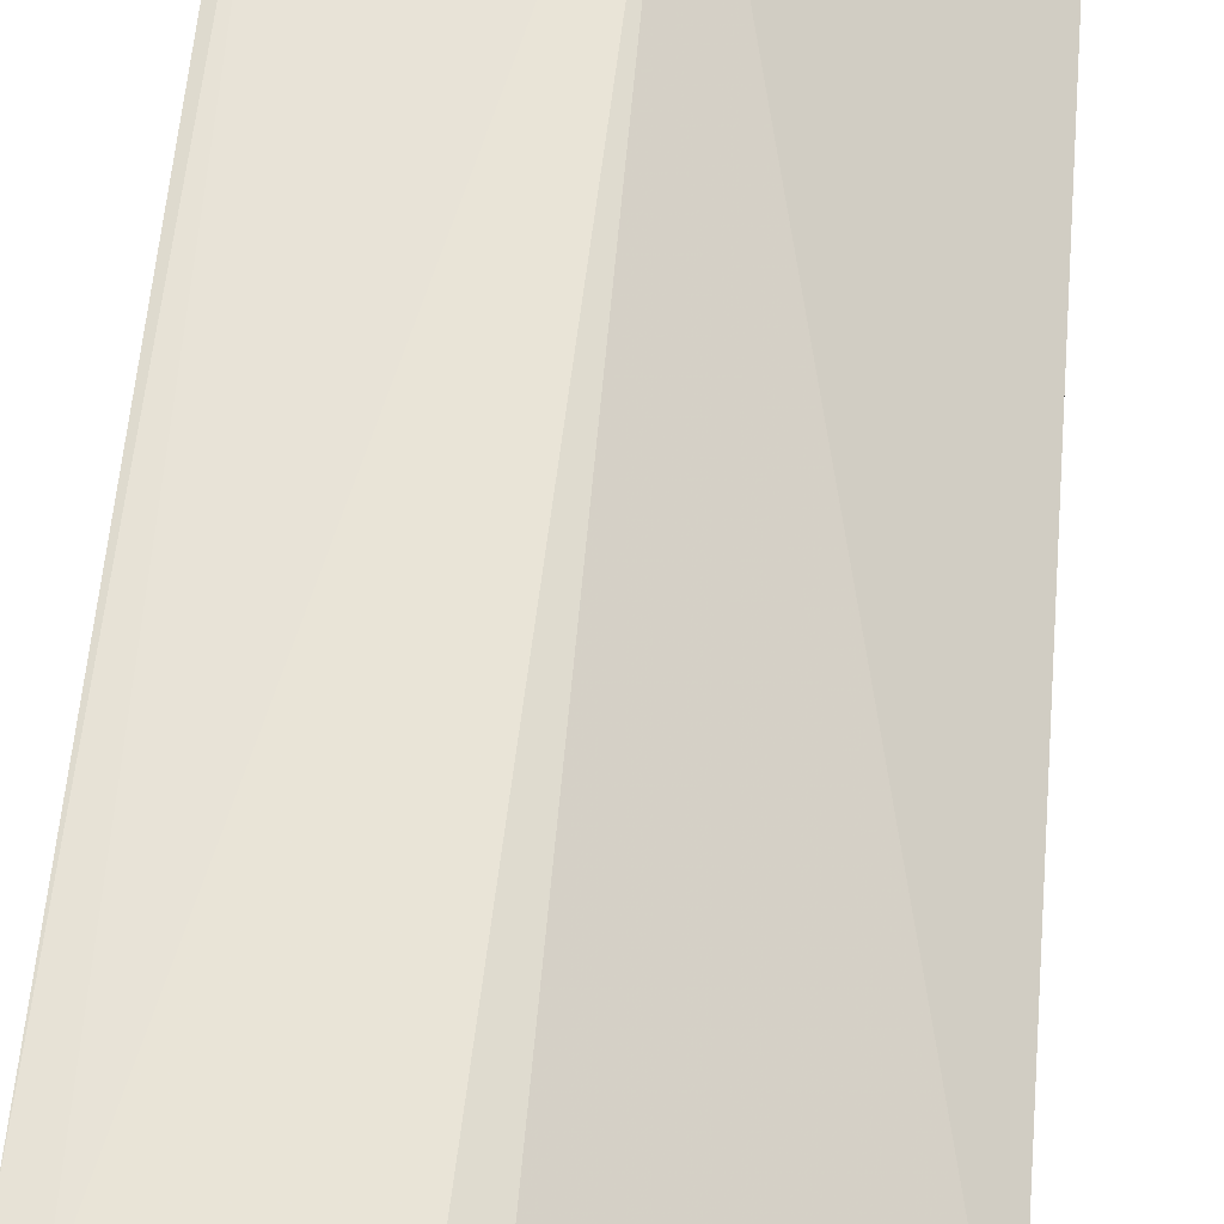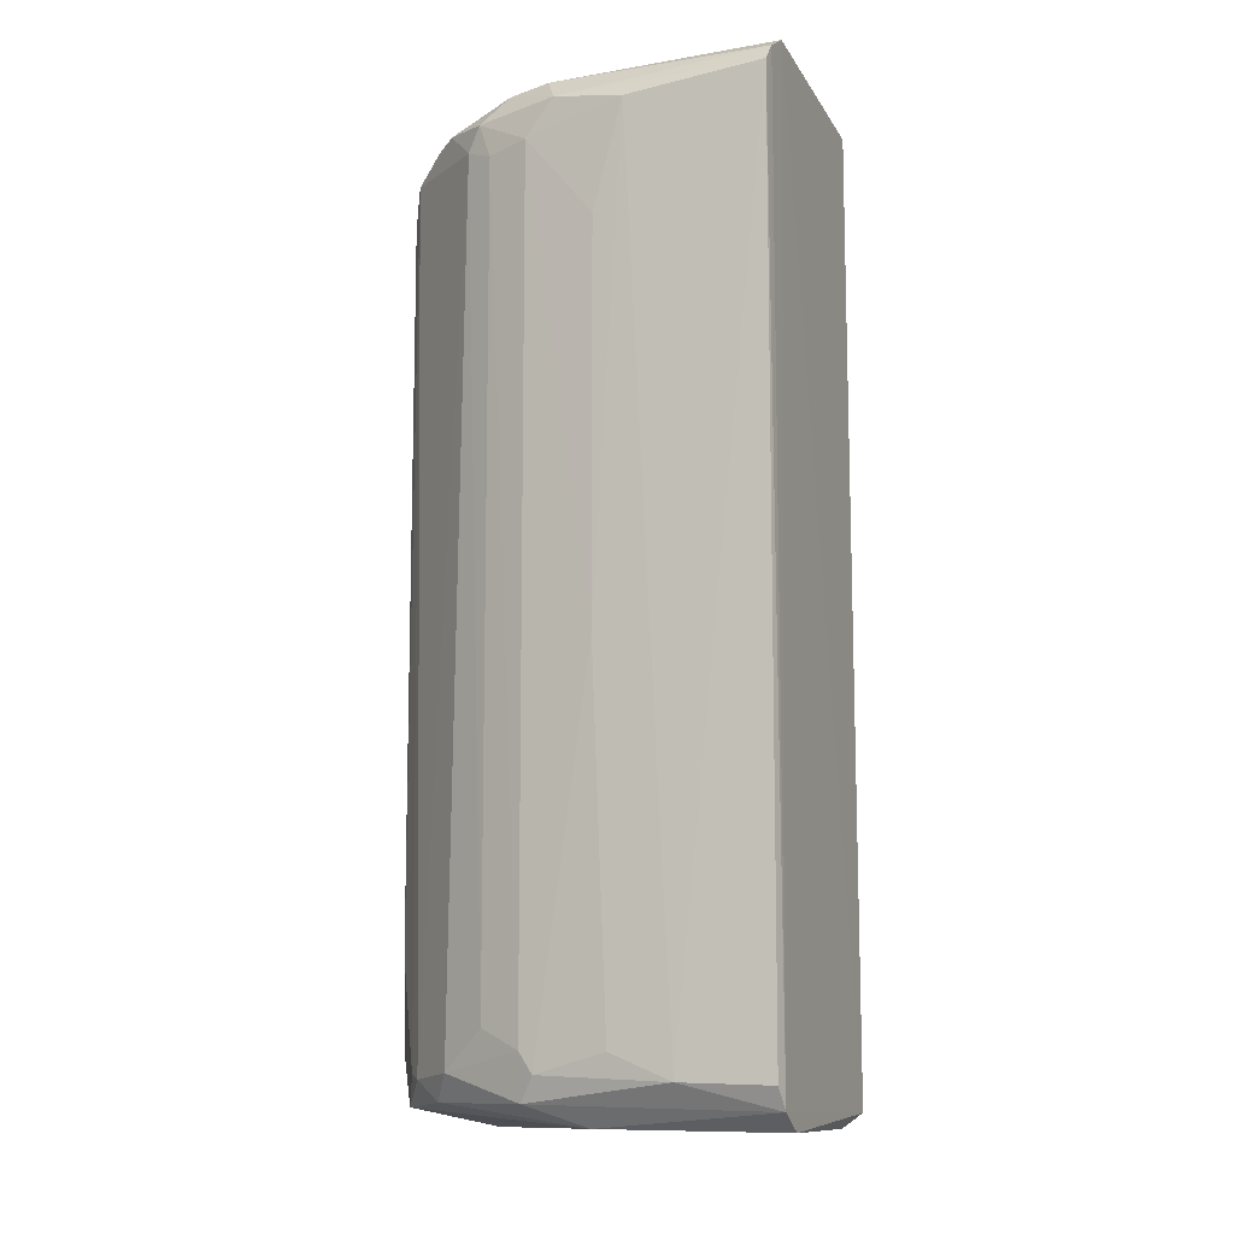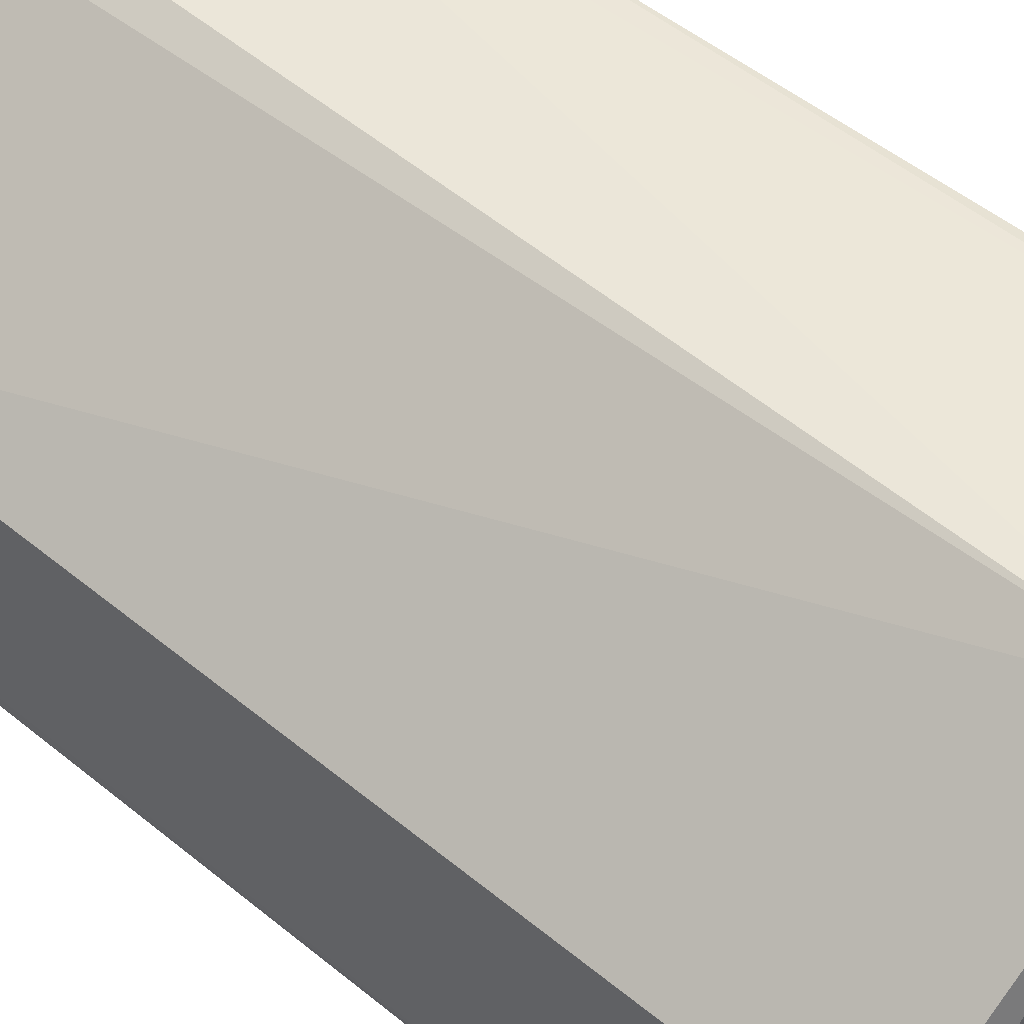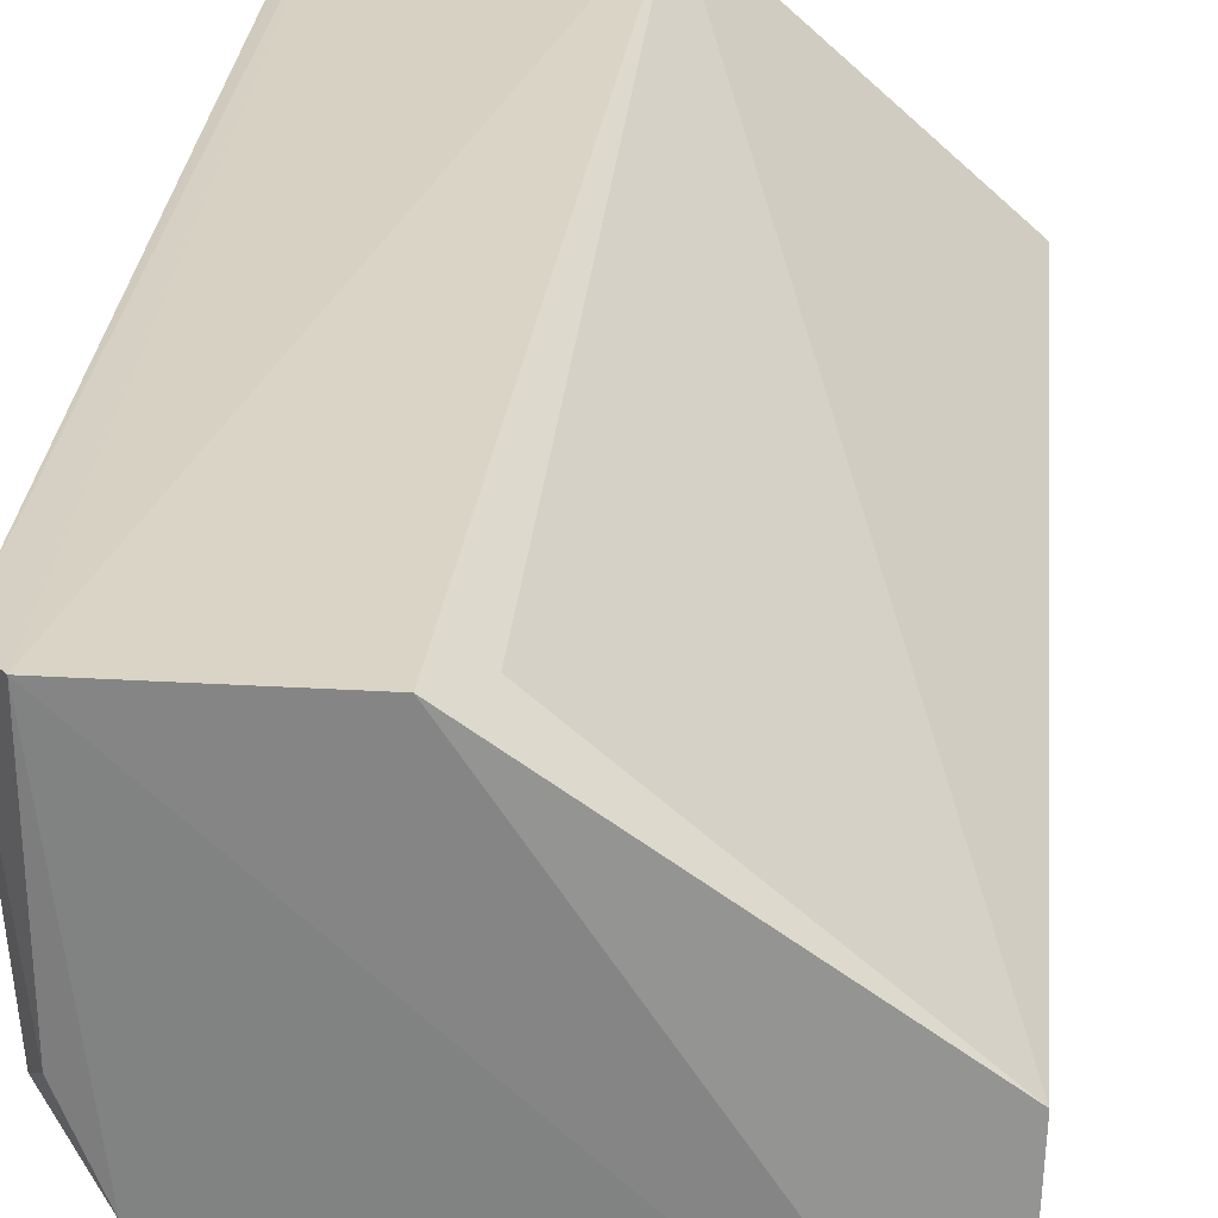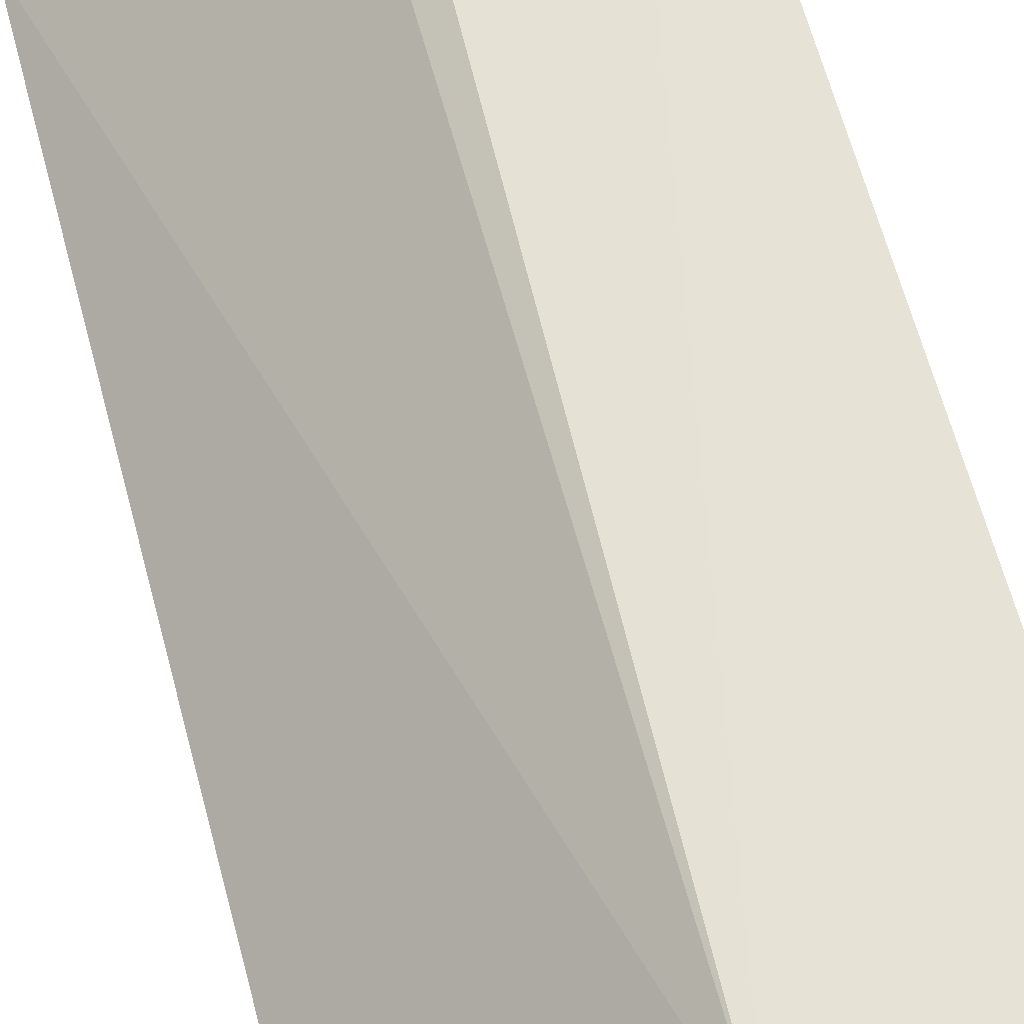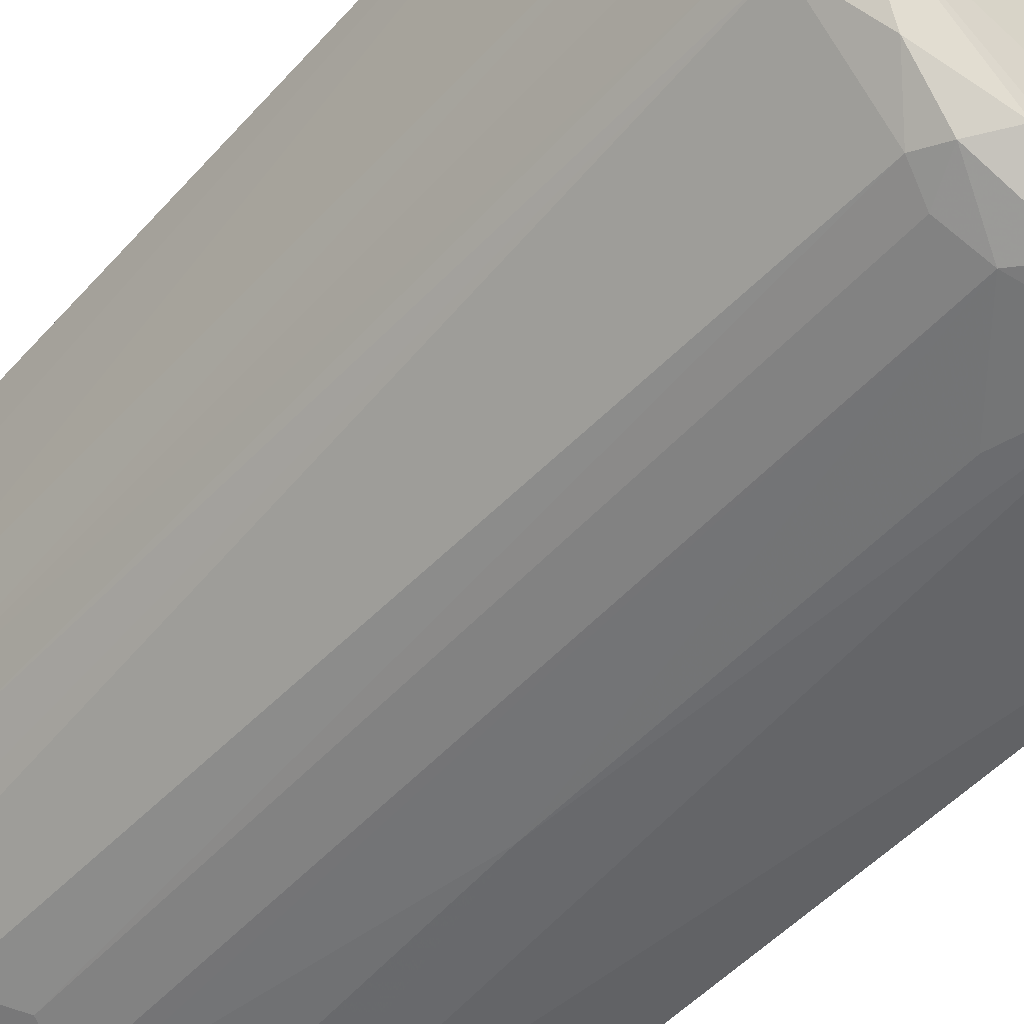
<metadata>
{"format":"obj","ext":"obj","renderer":"f3d","projection":"perspective","resolution":1024,"background":"white","views":[{"elev":60.3,"azim":5.0,"up":"+Y"},{"elev":-11.6,"azim":19.7,"up":"+Z"},{"elev":49.4,"azim":132.4,"up":"+Y"},{"elev":27.9,"azim":5.2,"up":"+Y"},{"elev":65.1,"azim":164.9,"up":"+Y"},{"elev":-50.2,"azim":-40.1,"up":"+Y"}]}
</metadata>
<code>
v -0.05224 -0.04305 -0.06169
v -0.02954 -0.00042 0.06269
v 0.003902 -0.02629 -0.06663
v -0.01703 -0.05986 0.06275
v -0.0596 0.001499 -0.06631
v -0.05905 -0.02858 0.06558
v 0.002228 -0.06034 -0.06328
v -0.06156 0.001315 0.06426
v -0.02954 0.002691 -0.06886
v 0.002794 -0.05873 0.06705
v -0.03765 -0.05501 0.05911
v -0.03166 -0.05613 -0.06546
v -0.06057 -0.02447 -0.05766
v 0.003902 -0.02629 0.06712
v -0.03384 0.001607 0.06919
v -0.05311 -0.03713 0.06886
v -0.05433 -0.041 0.06221
v 0.002802 -0.05442 -0.06875
v -0.0511 -0.01562 -0.06879
v -0.04398 -0.0513 -0.06166
v 0.002974 -0.05455 0.06961
v -0.02954 -0.05764 -0.06198
v -0.05754 0.001605 0.06919
v -0.05518 -0.03711 -0.06599
v -0.03594 -0.05206 0.0686
v -0.06132 0.00109 -0.0612
v 0.002586 -0.06069 0.06447
v -0.0106 -0.06015 -0.06288
v -0.06024 -0.02657 0.06162
v -0.05569 -0.03868 -0.04603
v -0.02311 -0.0543 -0.0684
v -0.04168 -0.05289 0.06092
v -0.03159 -0.05738 0.05985
v -0.0376 -0.05483 -0.05619
v -0.02134 -0.05935 -0.007943
v 0.002717 -0.03286 -0.06857
v -0.06119 -0.009596 -0.06306
v -0.05824 -0.03271 0.05969
v -0.05813 -0.0327 -0.05899
v -0.05322 0.001597 -0.06868
v 0.002674 -0.05862 -0.06632
v -0.02745 -0.05784 0.06501
v -0.05918 -0.02435 -0.06539
v -0.04653 -0.04768 0.06606
v -0.05042 -0.0453 -0.06242
v -0.04646 -0.0476 -0.06531
v -0.02954 -0.05426 0.06878
v -0.05733 -0.02643 0.06868
v -0.05583 -0.03873 0.05686
v -0.01928 -0.05939 -0.05927
v -0.03158 -0.05722 -0.05903
v -0.0399 -0.05348 0.06453
v -0.05323 -0.01133 -0.06869
v -0.02134 -0.05937 0.0474
f 33 35 54
f 9 2 14
f 3 9 14
f 2 9 15
f 14 2 15
f 16 6 17
f 9 18 19
f 3 14 21
f 14 15 21
f 5 8 23
f 9 5 23
f 15 9 23
f 21 15 23
f 16 21 23
f 8 5 26
f 22 12 28
f 27 4 28
f 7 27 28
f 6 8 29
f 8 13 29
f 1 17 30
f 19 18 31
f 24 19 31
f 11 32 34
f 32 20 34
f 28 4 35
f 33 22 35
f 9 3 36
f 3 18 36
f 18 9 36
f 13 8 37
f 26 5 37
f 8 26 37
f 17 6 38
f 6 29 38
f 24 1 39
f 29 13 39
f 1 30 39
f 38 29 39
f 5 9 40
f 9 19 40
f 18 3 41
f 21 10 41
f 3 21 41
f 27 7 41
f 10 27 41
f 7 28 41
f 28 12 41
f 31 18 41
f 12 31 41
f 4 27 42
f 27 10 42
f 33 4 42
f 13 37 43
f 37 5 43
f 39 13 43
f 24 39 43
f 16 17 44
f 25 16 44
f 17 32 44
f 17 1 45
f 1 24 45
f 32 17 45
f 20 32 45
f 12 20 46
f 31 12 46
f 24 31 46
f 45 24 46
f 20 45 46
f 10 21 47
f 21 16 47
f 16 25 47
f 42 10 47
f 25 42 47
f 8 6 48
f 6 16 48
f 23 8 48
f 16 23 48
f 30 17 49
f 17 38 49
f 39 30 49
f 38 39 49
f 22 28 50
f 28 35 50
f 35 22 50
f 20 12 51
f 12 22 51
f 22 33 51
f 33 11 51
f 11 34 51
f 34 20 51
f 32 11 52
f 11 33 52
f 42 25 52
f 33 42 52
f 25 44 52
f 44 32 52
f 19 24 53
f 5 40 53
f 40 19 53
f 43 5 53
f 24 43 53
f 4 33 54
f 35 4 54

</code>
